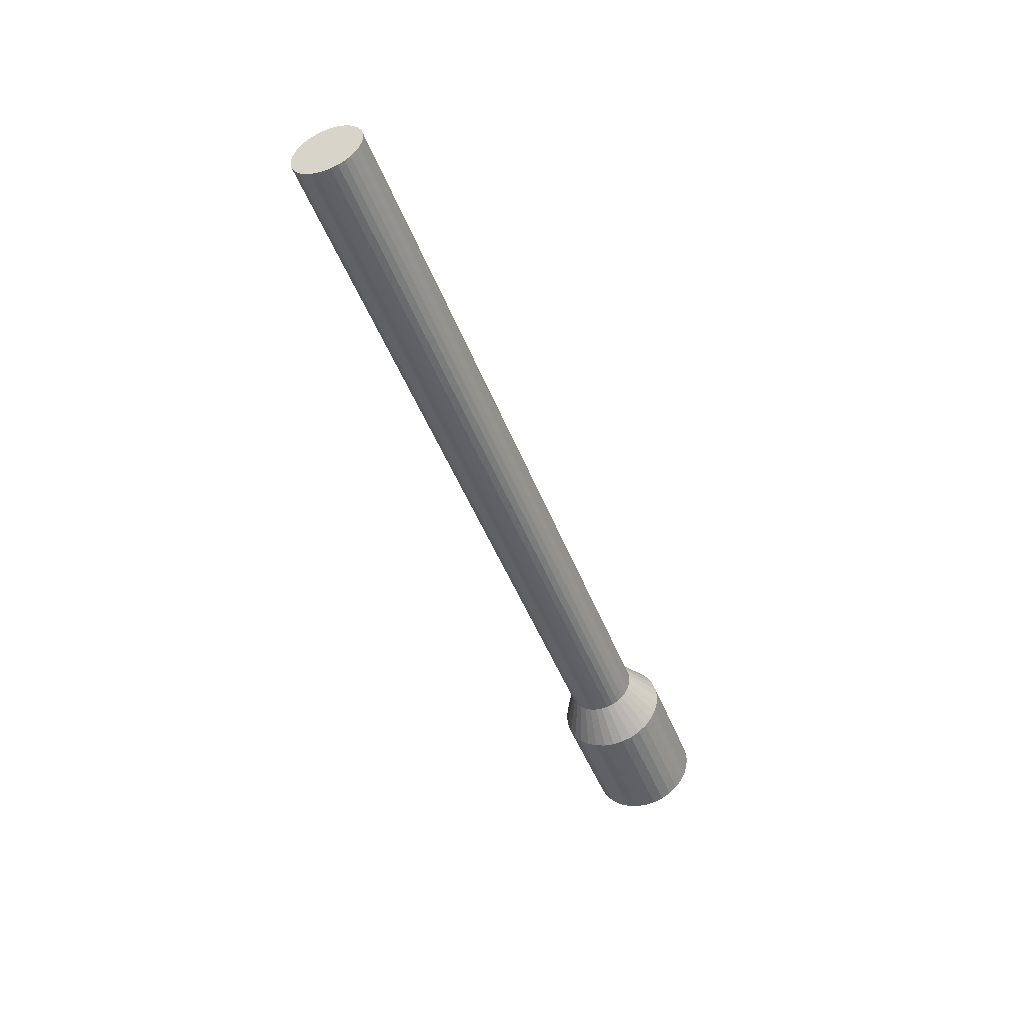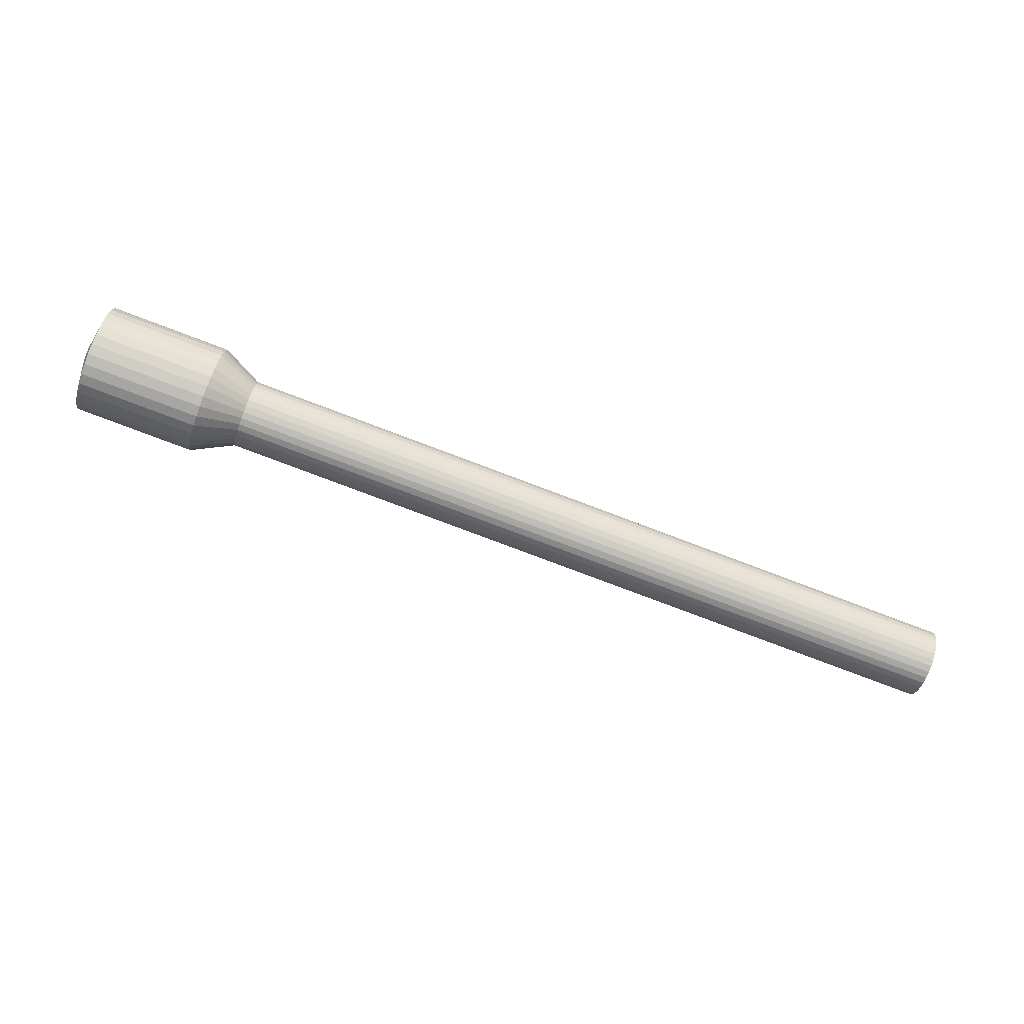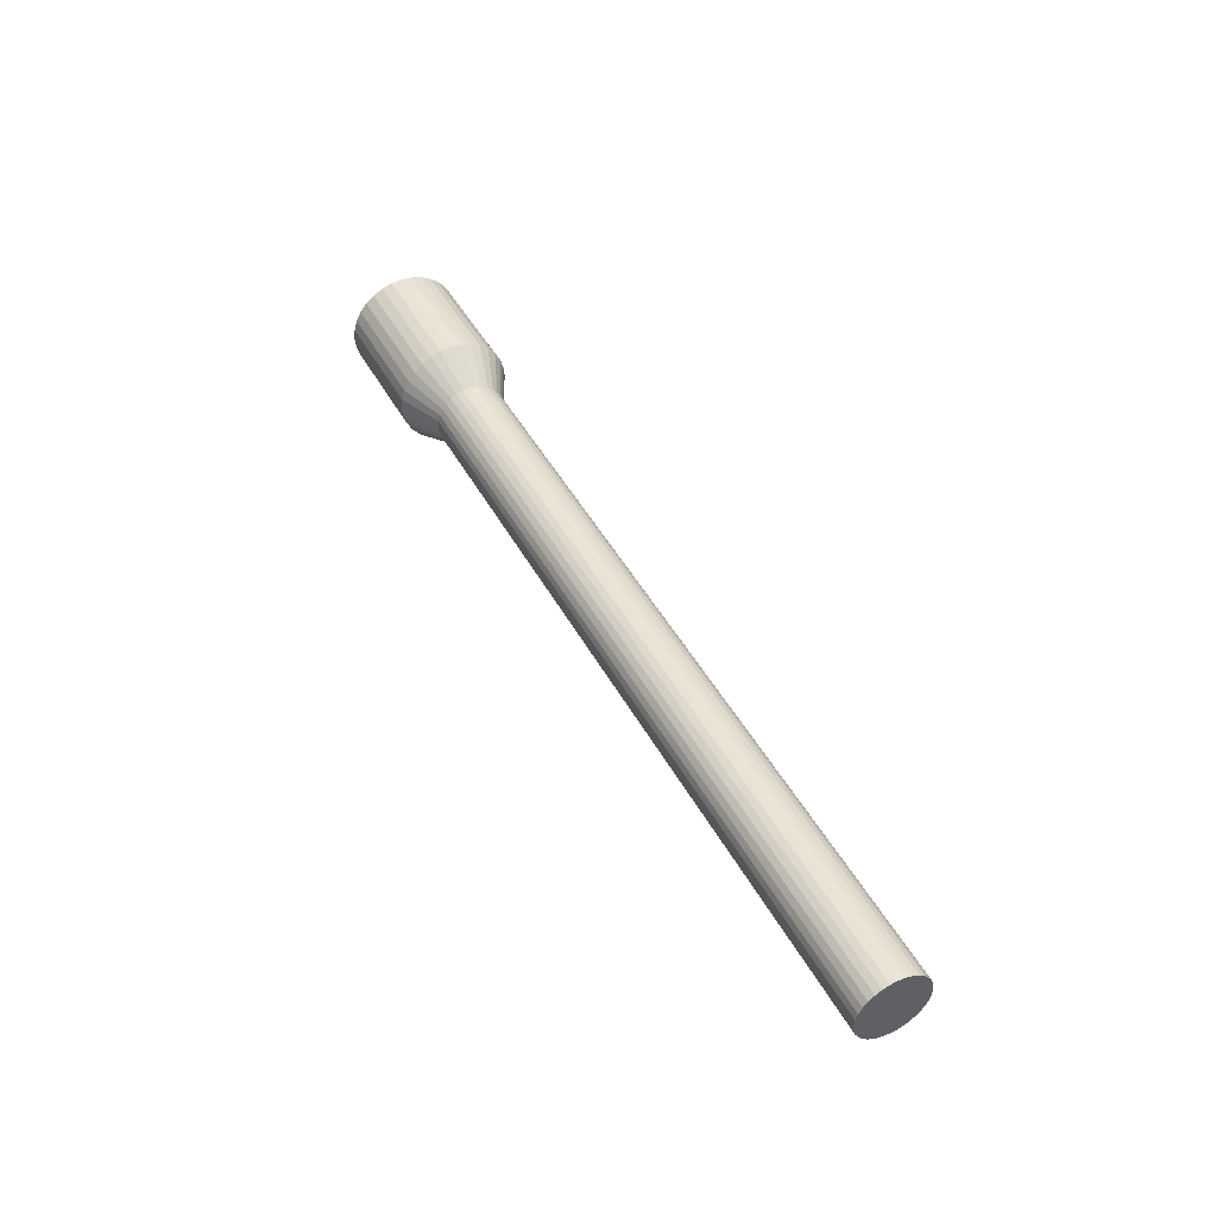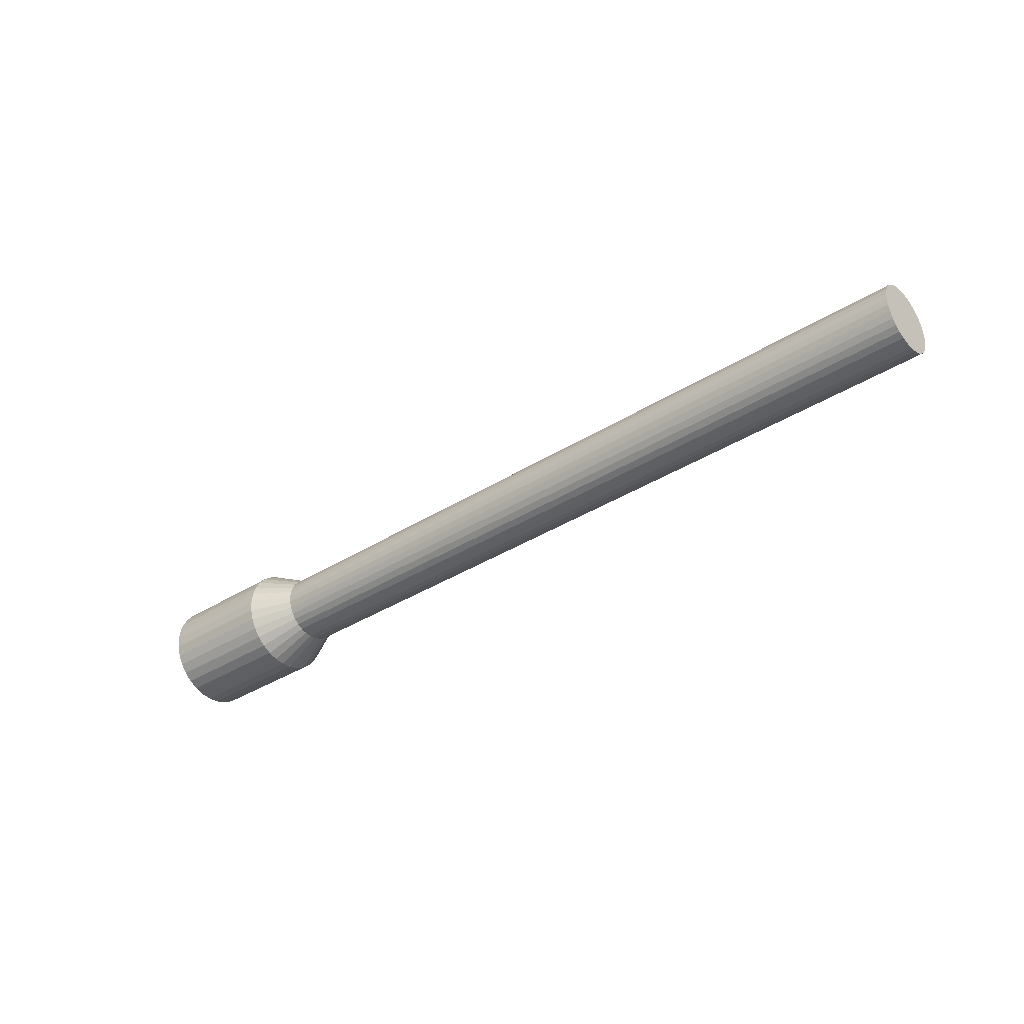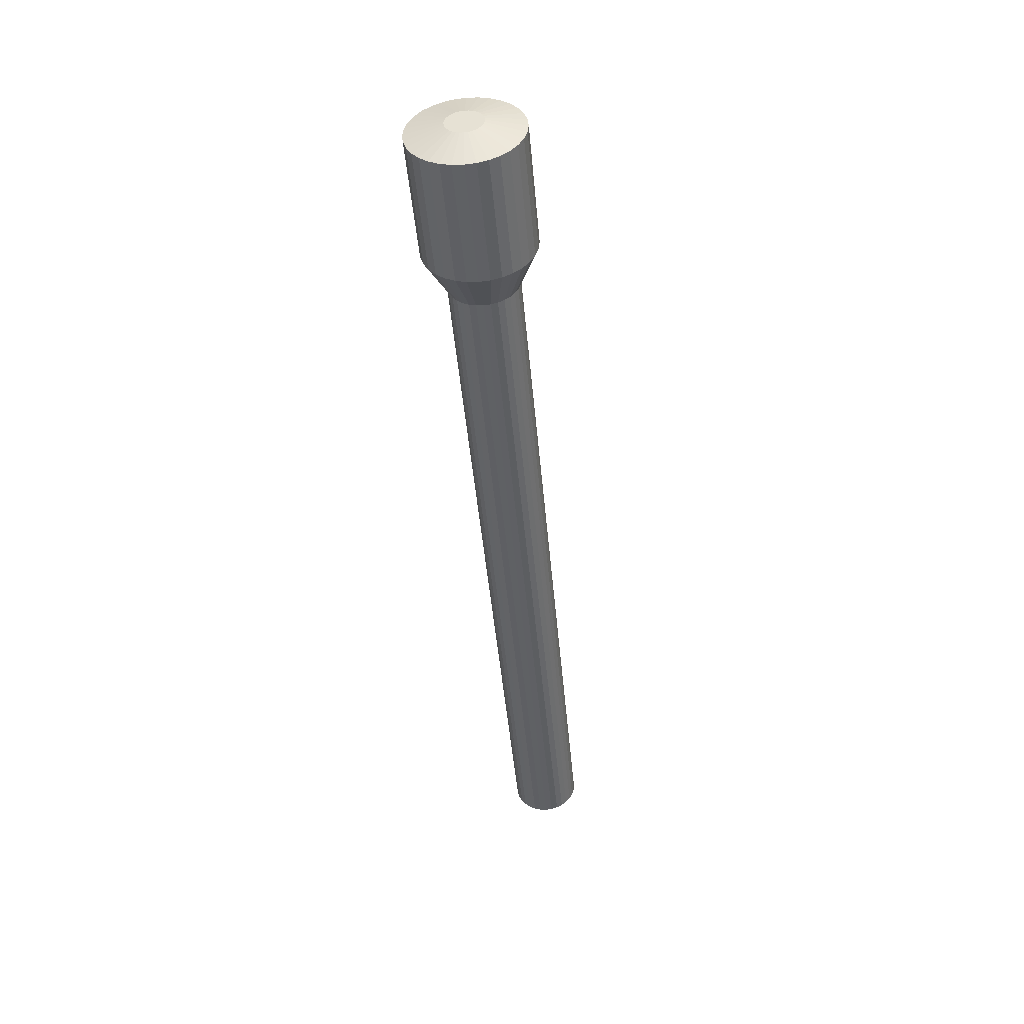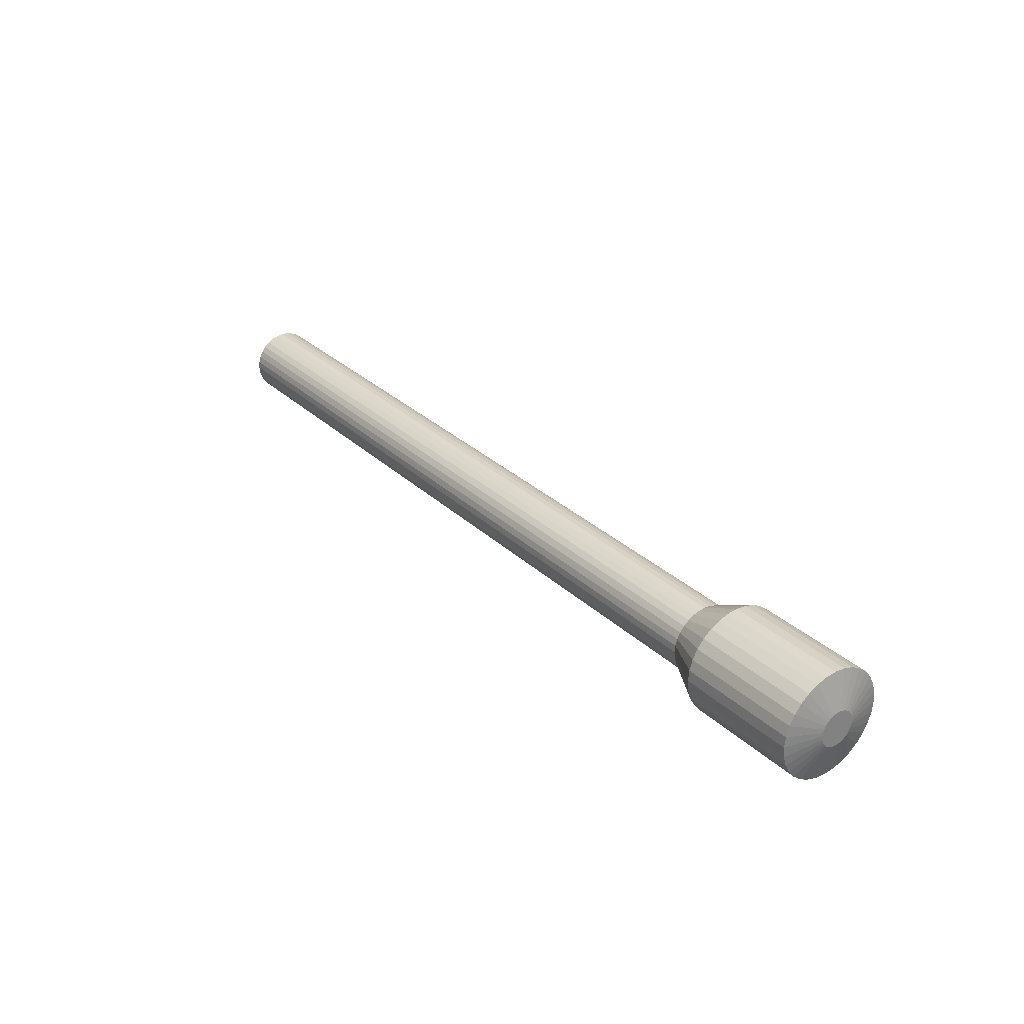
<metadata>
{"format":"obj","ext":"obj","renderer":"f3d","projection":"perspective","resolution":1024,"background":"white","views":[{"elev":-46.7,"azim":-69.6,"up":"+Y"},{"elev":-79.6,"azim":159.4,"up":"+Y"},{"elev":45.5,"azim":-117.0,"up":"+Y"},{"elev":-36.3,"azim":-140.4,"up":"+Y"},{"elev":-46.8,"azim":95.1,"up":"+Y"},{"elev":30.3,"azim":52.9,"up":"+Z"}]}
</metadata>
<code>
v -0.2816 -0 0.2216
v 1.059 0 0.2216
v -0.2816 -0.012 0.2228
v 1.059 -0.012 0.2228
v -0.2816 -0.02354 0.2263
v 1.059 -0.02354 0.2263
v -0.2816 -0.03418 0.232
v 1.059 -0.03418 0.232
v -0.2816 -0.0435 0.2397
v 1.059 -0.0435 0.2397
v -0.2816 -0.05115 0.249
v 1.059 -0.05115 0.249
v -0.2816 -0.05683 0.2596
v 1.059 -0.05683 0.2596
v -0.2816 -0.06033 0.2712
v 1.059 -0.06033 0.2712
v -0.2816 -0.06152 0.2832
v 1.059 -0.06152 0.2832
v -0.2816 -0.06033 0.2952
v 1.059 -0.06033 0.2952
v -0.2816 -0.05683 0.3067
v 1.059 -0.05683 0.3067
v -0.2816 -0.05115 0.3173
v 1.059 -0.05115 0.3173
v -0.2816 -0.0435 0.3267
v 1.059 -0.0435 0.3267
v -0.2816 -0.03418 0.3343
v 1.059 -0.03418 0.3343
v -0.2816 -0.02354 0.34
v 1.059 -0.02354 0.34
v -0.2816 -0.012 0.3435
v 1.059 -0.012 0.3435
v -0.2816 -0 0.3447
v 1.059 0 0.3447
v -0.2816 0.012 0.3435
v 1.059 0.012 0.3435
v -0.2816 0.02354 0.34
v 1.059 0.02354 0.34
v -0.2816 0.03418 0.3343
v 1.059 0.03418 0.3343
v -0.2816 0.0435 0.3267
v 1.059 0.0435 0.3267
v -0.2816 0.05115 0.3173
v 1.059 0.05115 0.3173
v -0.2816 0.05683 0.3067
v 1.059 0.05683 0.3067
v -0.2816 0.06033 0.2952
v 1.059 0.06033 0.2952
v -0.2816 0.06152 0.2832
v 1.059 0.06152 0.2832
v -0.2816 0.06033 0.2712
v 1.059 0.06033 0.2712
v -0.2816 0.05683 0.2596
v 1.059 0.05683 0.2596
v -0.2816 0.05115 0.249
v 1.059 0.05115 0.249
v -0.2816 0.0435 0.2397
v 1.059 0.0435 0.2397
v -0.2816 0.03418 0.232
v 1.059 0.03418 0.232
v -0.2816 0.02354 0.2263
v 1.059 0.02354 0.2263
v -0.2816 0.012 0.2228
v 1.059 0.012 0.2228
v 1.132 -0.01907 0.1873
v 1.132 0 0.1854
v 1.132 -0.0374 0.1929
v 1.132 -0.0543 0.2019
v 1.132 -0.06911 0.2141
v 1.132 -0.08126 0.2289
v 1.132 -0.0903 0.2458
v 1.132 -0.09586 0.2641
v 1.132 -0.09774 0.2832
v 1.132 -0.09586 0.3022
v 1.132 -0.0903 0.3206
v 1.132 -0.08126 0.3375
v 1.132 -0.06911 0.3523
v 1.132 -0.0543 0.3644
v 1.132 -0.0374 0.3735
v 1.132 -0.01907 0.379
v 1.132 0 0.3809
v 1.132 0.01907 0.379
v 1.132 0.0374 0.3735
v 1.132 0.0543 0.3644
v 1.132 0.06911 0.3523
v 1.132 0.08127 0.3375
v 1.132 0.0903 0.3206
v 1.132 0.09586 0.3022
v 1.132 0.09774 0.2832
v 1.132 0.09586 0.2641
v 1.132 0.0903 0.2458
v 1.132 0.08126 0.2289
v 1.132 0.06911 0.2141
v 1.132 0.0543 0.2019
v 1.132 0.0374 0.1929
v 1.132 0.01907 0.1873
v 1.347 -0.01907 0.1873
v 1.347 0 0.1854
v 1.347 -0.0374 0.1929
v 1.347 -0.0543 0.2019
v 1.347 -0.06911 0.2141
v 1.347 -0.08126 0.2289
v 1.347 -0.0903 0.2458
v 1.347 -0.09586 0.2641
v 1.347 -0.09774 0.2832
v 1.347 -0.09586 0.3022
v 1.347 -0.0903 0.3206
v 1.347 -0.08126 0.3375
v 1.347 -0.06911 0.3523
v 1.347 -0.0543 0.3644
v 1.347 -0.0374 0.3735
v 1.347 -0.01907 0.379
v 1.347 0 0.3809
v 1.347 0.01907 0.379
v 1.347 0.0374 0.3735
v 1.347 0.0543 0.3644
v 1.347 0.06911 0.3523
v 1.347 0.08127 0.3375
v 1.347 0.0903 0.3206
v 1.347 0.09586 0.3022
v 1.347 0.09774 0.2832
v 1.347 0.09586 0.2641
v 1.347 0.0903 0.2458
v 1.347 0.08126 0.2289
v 1.347 0.06911 0.2141
v 1.347 0.0543 0.2019
v 1.347 0.0374 0.1929
v 1.347 0.01907 0.1873
v 1.362 -0.006252 0.2517
v 1.362 0 0.2511
v 1.362 -0.01226 0.2536
v 1.362 -0.01781 0.2565
v 1.362 -0.02266 0.2605
v 1.362 -0.02665 0.2654
v 1.362 -0.02961 0.2709
v 1.362 -0.03143 0.2769
v 1.362 -0.03205 0.2832
v 1.362 -0.03143 0.2894
v 1.362 -0.02961 0.2954
v 1.362 -0.02665 0.301
v 1.362 -0.02266 0.3058
v 1.362 -0.01781 0.3098
v 1.362 -0.01226 0.3128
v 1.362 -0.006252 0.3146
v 1.362 0 0.3152
v 1.362 0.006252 0.3146
v 1.362 0.01226 0.3128
v 1.362 0.01781 0.3098
v 1.362 0.02266 0.3058
v 1.362 0.02665 0.301
v 1.362 0.02961 0.2954
v 1.362 0.03143 0.2894
v 1.362 0.03205 0.2832
v 1.362 0.03143 0.2769
v 1.362 0.02961 0.2709
v 1.362 0.02665 0.2654
v 1.362 0.02266 0.2605
v 1.362 0.01781 0.2565
v 1.362 0.01226 0.2536
v 1.362 0.006252 0.2517
f 2 3 1
f 4 5 3
f 6 7 5
f 8 9 7
f 10 11 9
f 12 13 11
f 14 15 13
f 16 17 15
f 18 19 17
f 20 21 19
f 22 23 21
f 24 25 23
f 26 27 25
f 28 29 27
f 30 31 29
f 32 33 31
f 34 35 33
f 36 37 35
f 38 39 37
f 40 41 39
f 42 43 41
f 44 45 43
f 46 47 45
f 48 49 47
f 50 51 49
f 52 53 51
f 54 55 53
f 56 57 55
f 58 59 57
f 60 61 59
f 8 69 10
f 61 64 63
f 64 1 63
f 31 55 63
f 91 124 92
f 28 77 78
f 44 87 46
f 64 95 96
f 18 74 20
f 38 82 83
f 56 91 92
f 10 70 12
f 30 78 79
f 46 88 48
f 2 65 4
f 64 66 2
f 20 75 22
f 40 83 84
f 58 92 93
f 14 70 71
f 32 79 80
f 48 89 50
f 6 65 67
f 22 76 24
f 40 85 42
f 60 93 94
f 16 71 72
f 32 81 34
f 52 89 90
f 6 68 8
f 24 77 26
f 44 85 86
f 62 94 95
f 18 72 73
f 34 82 36
f 52 91 54
f 100 131 132
f 78 111 79
f 66 97 65
f 92 125 93
f 79 112 80
f 65 99 67
f 93 126 94
f 80 113 81
f 67 100 68
f 94 127 95
f 81 114 82
f 68 101 69
f 95 128 96
f 82 115 83
f 69 102 70
f 96 98 66
f 84 115 116
f 70 103 71
f 84 117 85
f 71 104 72
f 85 118 86
f 72 105 73
f 86 119 87
f 73 106 74
f 87 120 88
f 74 107 75
f 88 121 89
f 75 108 76
f 89 122 90
f 76 109 77
f 90 123 91
f 77 110 78
f 147 139 155
f 127 158 159
f 114 145 146
f 101 132 133
f 128 159 160
f 114 147 115
f 101 134 102
f 98 160 130
f 116 147 148
f 103 134 135
f 117 148 149
f 104 135 136
f 117 150 118
f 104 137 105
f 118 151 119
f 106 137 138
f 119 152 120
f 107 138 139
f 121 152 153
f 107 140 108
f 122 153 154
f 108 141 109
f 123 154 155
f 109 142 110
f 123 156 124
f 110 143 111
f 98 129 97
f 124 157 125
f 112 143 144
f 97 131 99
f 125 158 126
f 112 145 113
f 2 4 3
f 4 6 5
f 6 8 7
f 8 10 9
f 10 12 11
f 12 14 13
f 14 16 15
f 16 18 17
f 18 20 19
f 20 22 21
f 22 24 23
f 24 26 25
f 26 28 27
f 28 30 29
f 30 32 31
f 32 34 33
f 34 36 35
f 36 38 37
f 38 40 39
f 40 42 41
f 42 44 43
f 44 46 45
f 46 48 47
f 48 50 49
f 50 52 51
f 52 54 53
f 54 56 55
f 56 58 57
f 58 60 59
f 60 62 61
f 8 68 69
f 61 62 64
f 64 2 1
f 63 1 3
f 3 5 7
f 7 9 11
f 11 13 15
f 15 17 19
f 19 21 23
f 23 25 31
f 27 29 31
f 31 33 35
f 35 37 39
f 39 41 47
f 43 45 47
f 47 49 51
f 51 53 55
f 55 57 59
f 59 61 63
f 63 3 7
f 7 11 15
f 15 19 31
f 25 27 31
f 31 35 47
f 41 43 47
f 47 51 55
f 55 59 63
f 63 7 31
f 19 23 31
f 35 39 47
f 47 55 31
f 7 15 31
f 91 123 124
f 28 26 77
f 44 86 87
f 64 62 95
f 18 73 74
f 38 36 82
f 56 54 91
f 10 69 70
f 30 28 78
f 46 87 88
f 2 66 65
f 64 96 66
f 20 74 75
f 40 38 83
f 58 56 92
f 14 12 70
f 32 30 79
f 48 88 89
f 6 4 65
f 22 75 76
f 40 84 85
f 60 58 93
f 16 14 71
f 32 80 81
f 52 50 89
f 6 67 68
f 24 76 77
f 44 42 85
f 62 60 94
f 18 16 72
f 34 81 82
f 52 90 91
f 100 99 131
f 78 110 111
f 66 98 97
f 92 124 125
f 79 111 112
f 65 97 99
f 93 125 126
f 80 112 113
f 67 99 100
f 94 126 127
f 81 113 114
f 68 100 101
f 95 127 128
f 82 114 115
f 69 101 102
f 96 128 98
f 84 83 115
f 70 102 103
f 84 116 117
f 71 103 104
f 85 117 118
f 72 104 105
f 86 118 119
f 73 105 106
f 87 119 120
f 74 106 107
f 88 120 121
f 75 107 108
f 89 121 122
f 76 108 109
f 90 122 123
f 77 109 110
f 131 129 130
f 130 160 159
f 159 158 157
f 157 156 155
f 155 154 153
f 153 152 151
f 151 150 149
f 149 148 147
f 147 146 143
f 145 144 143
f 143 142 139
f 141 140 139
f 139 138 137
f 137 136 139
f 135 134 133
f 133 132 131
f 131 130 155
f 159 157 155
f 155 153 151
f 151 149 155
f 146 145 143
f 142 141 139
f 139 136 135
f 135 133 131
f 130 159 155
f 155 149 147
f 147 143 139
f 139 135 131
f 131 155 139
f 127 126 158
f 114 113 145
f 101 100 132
f 128 127 159
f 114 146 147
f 101 133 134
f 98 128 160
f 116 115 147
f 103 102 134
f 117 116 148
f 104 103 135
f 117 149 150
f 104 136 137
f 118 150 151
f 106 105 137
f 119 151 152
f 107 106 138
f 121 120 152
f 107 139 140
f 122 121 153
f 108 140 141
f 123 122 154
f 109 141 142
f 123 155 156
f 110 142 143
f 98 130 129
f 124 156 157
f 112 111 143
f 97 129 131
f 125 157 158
f 112 144 145

</code>
